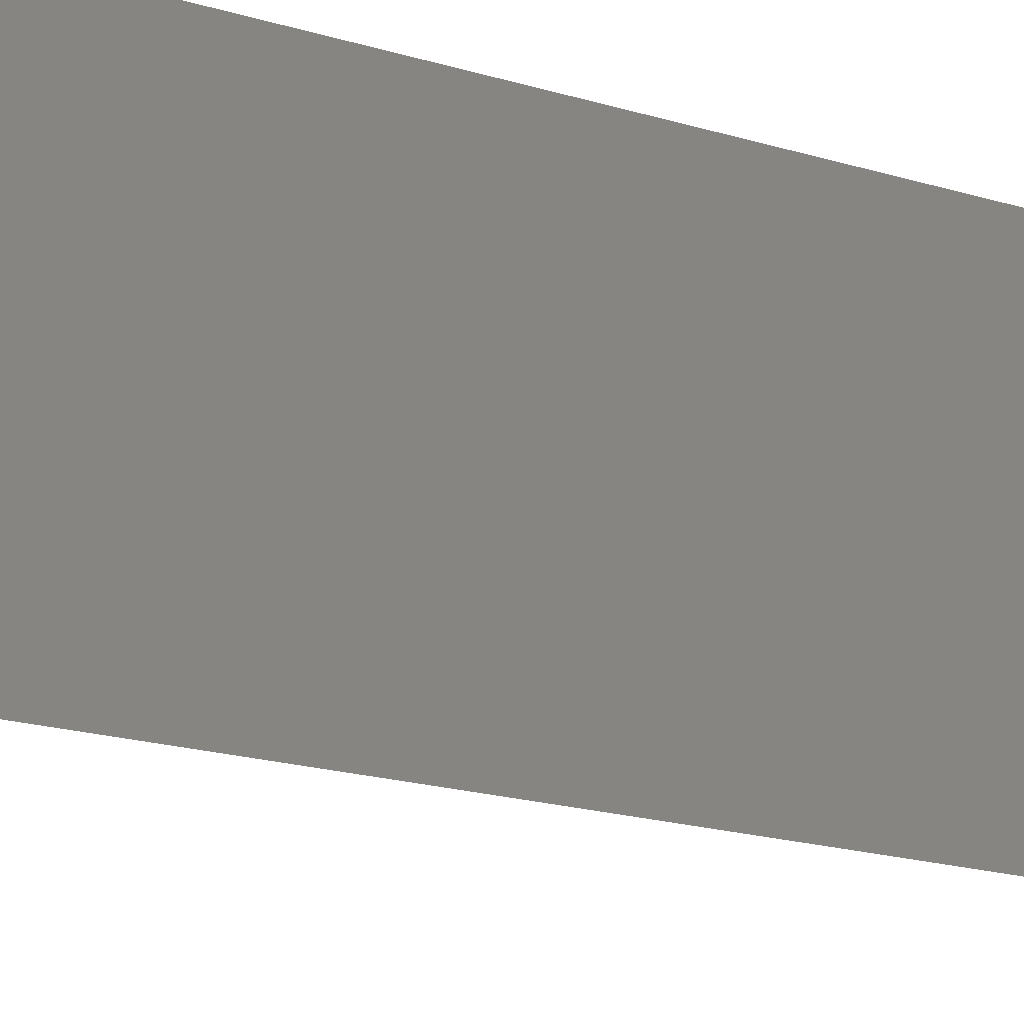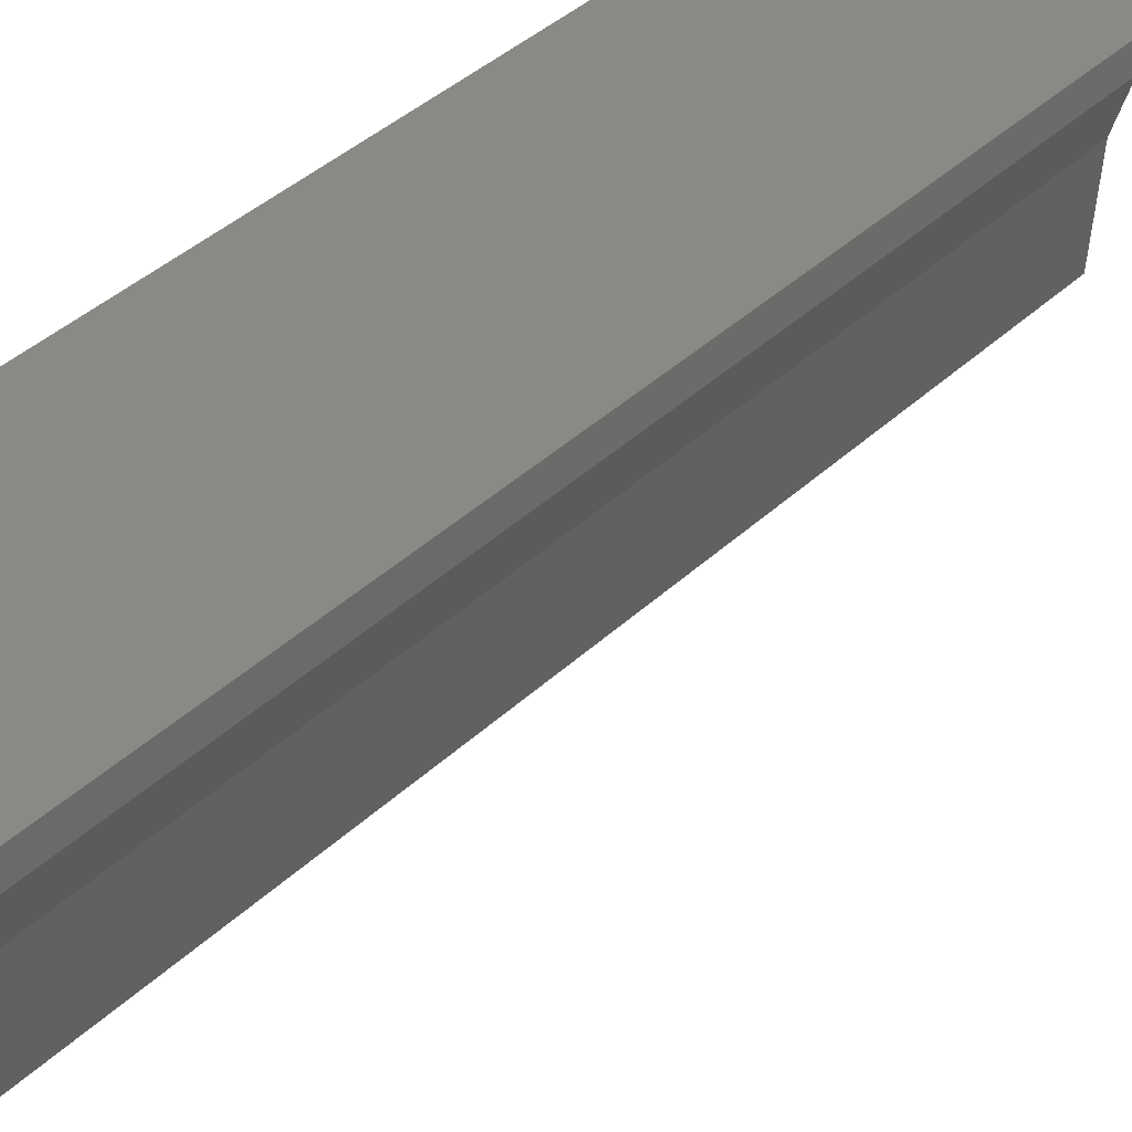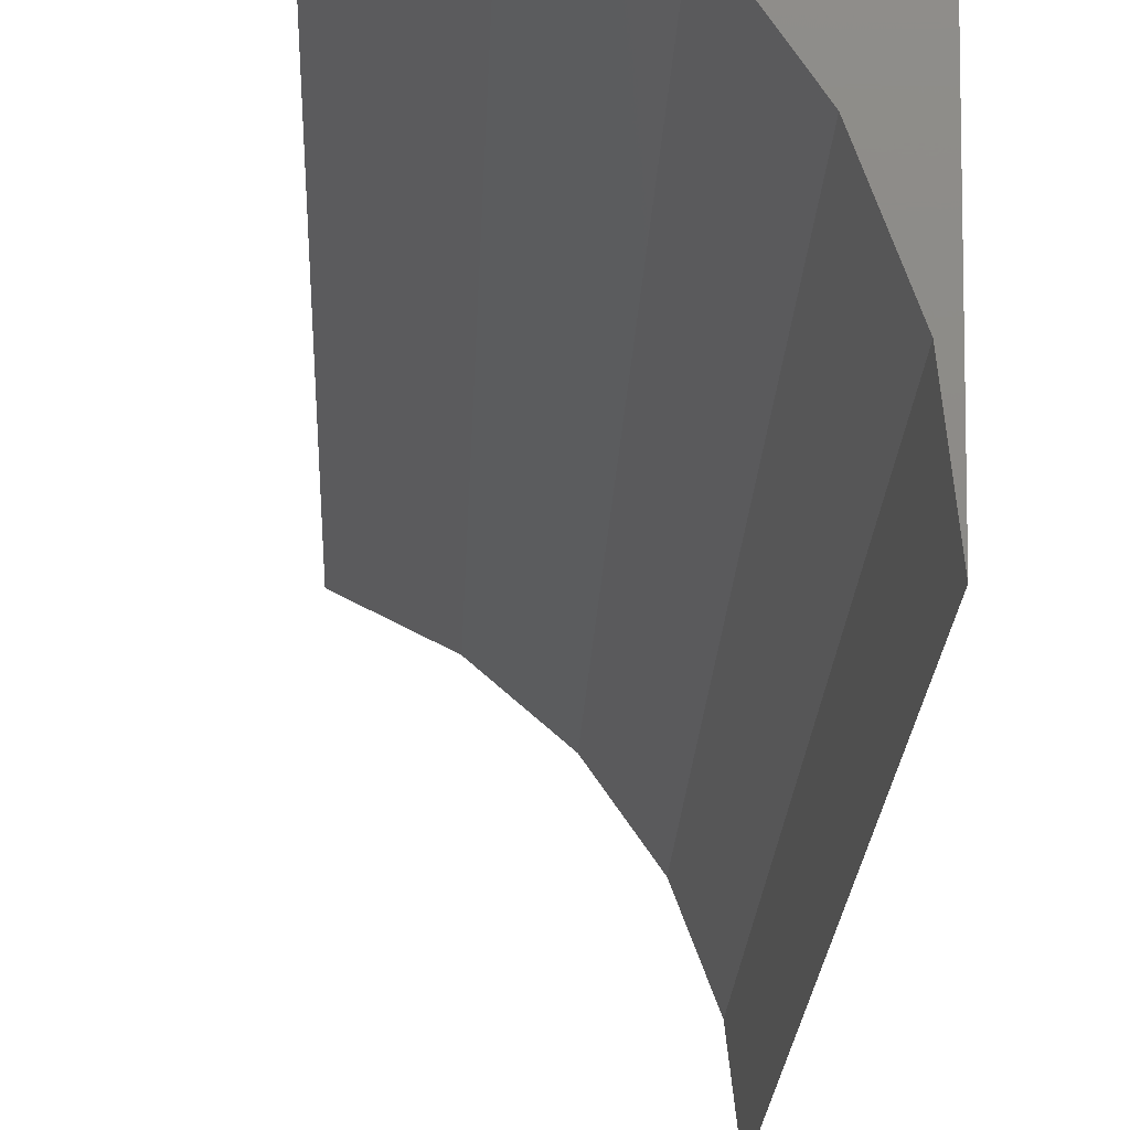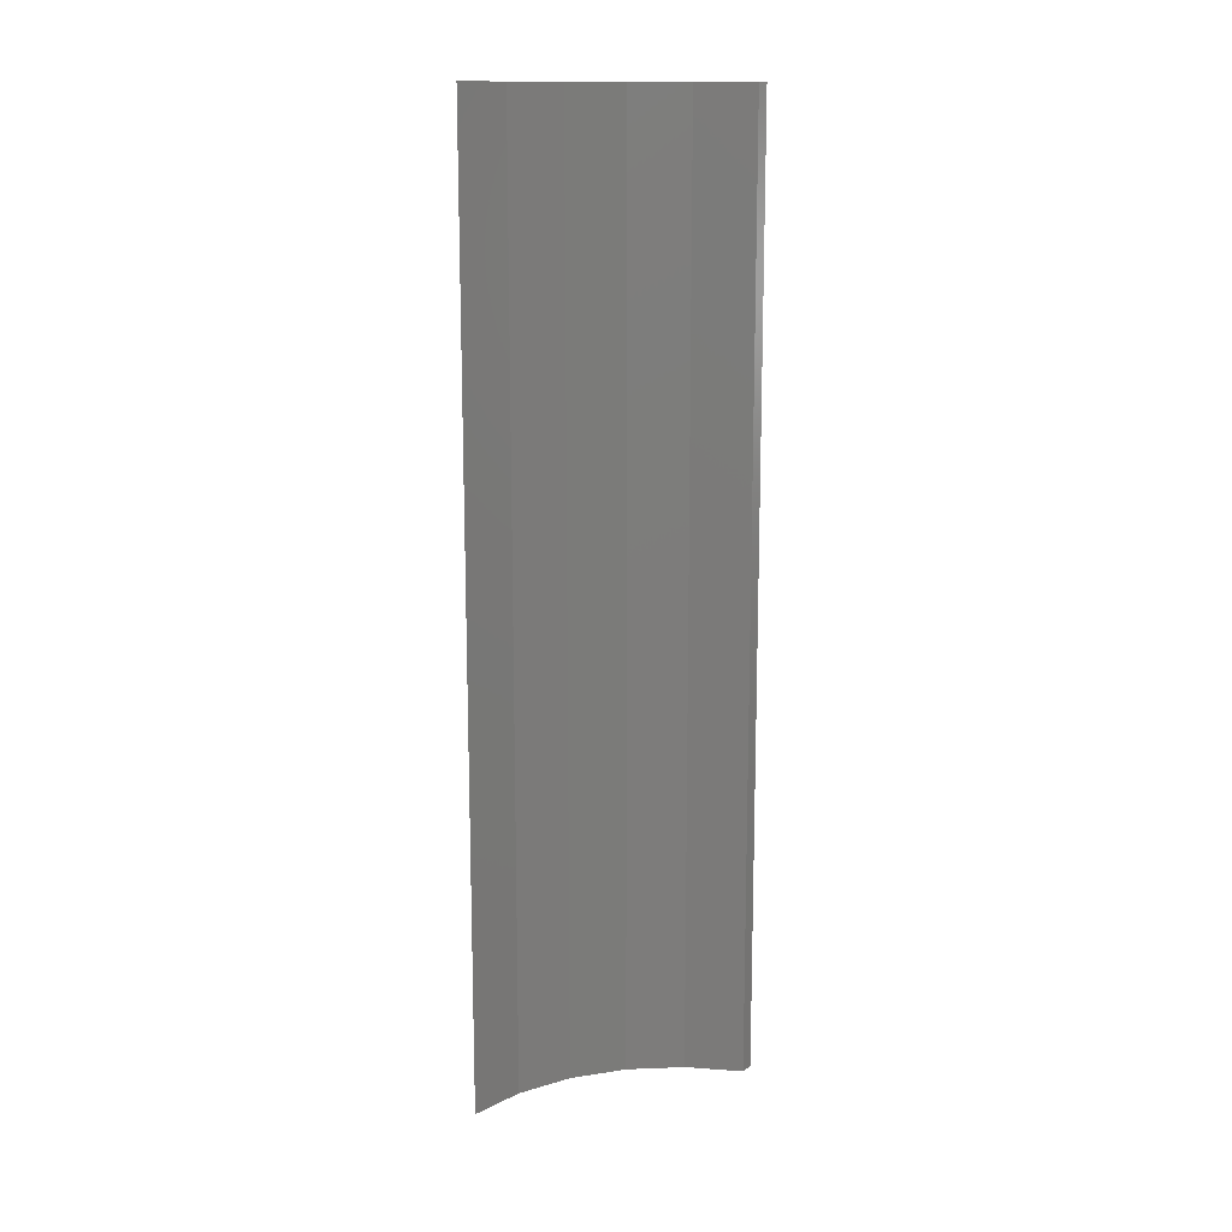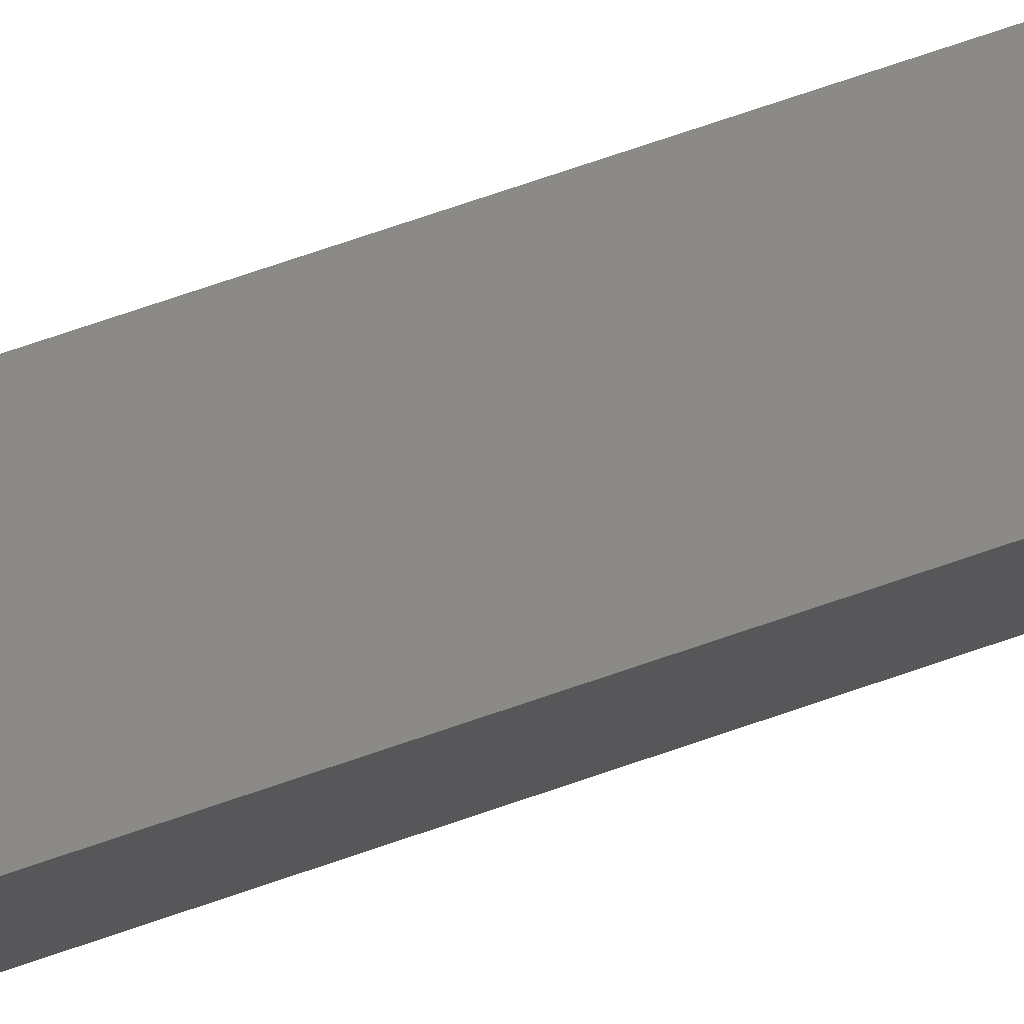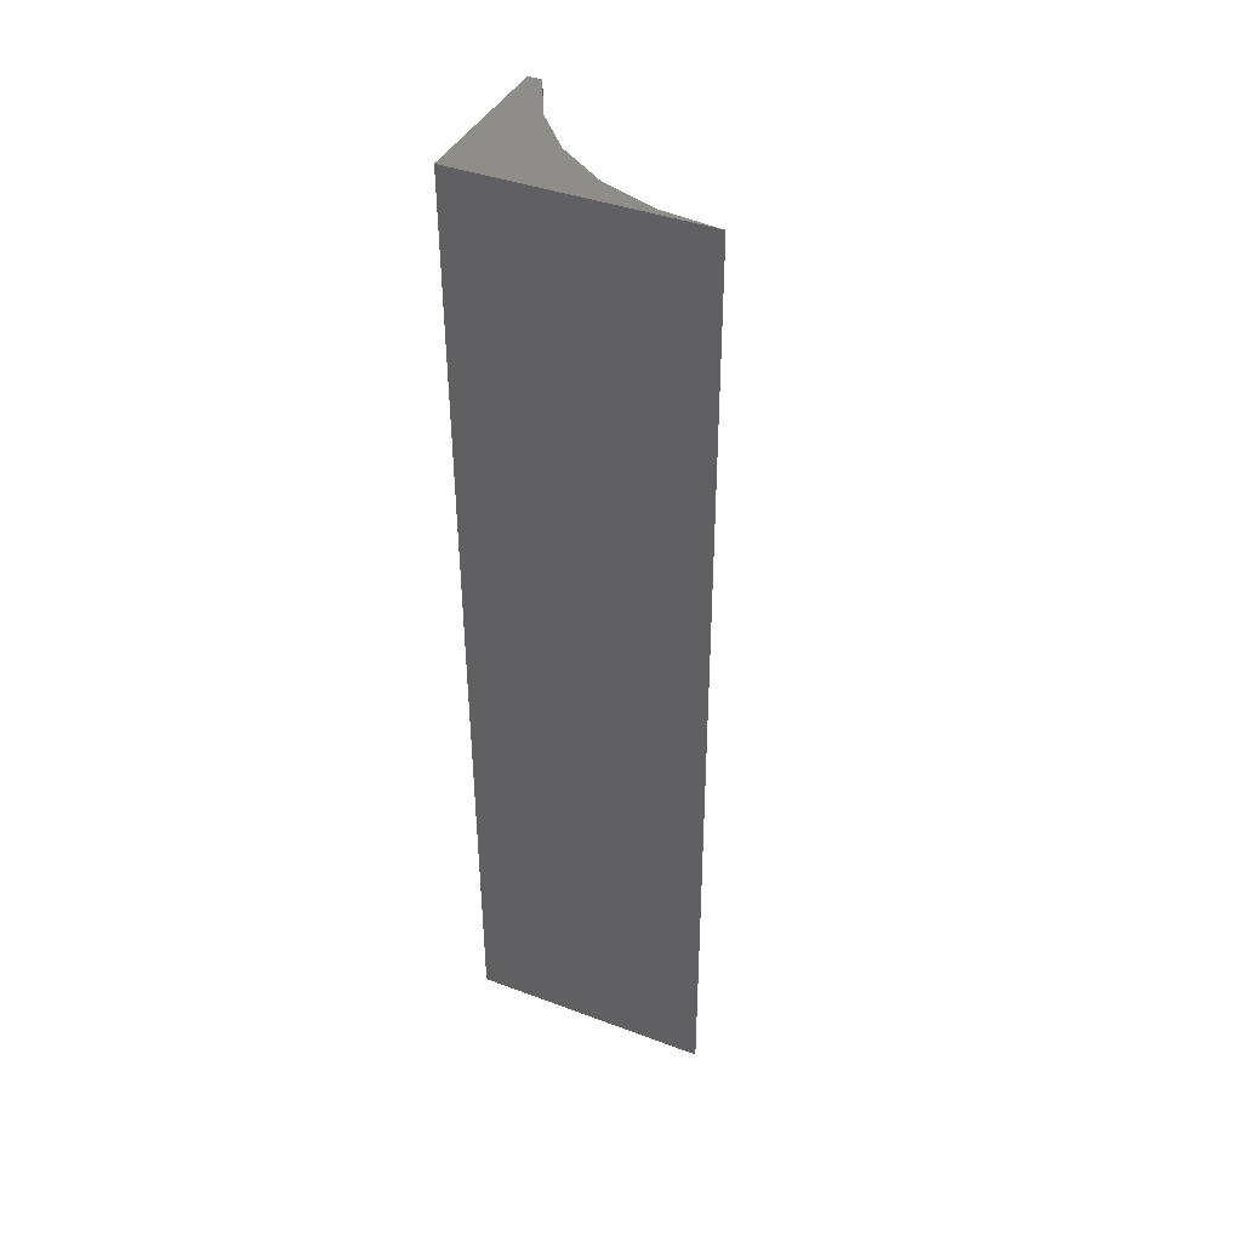
<metadata>
{"format":"stl","ext":"stl","renderer":"f3d","projection":"perspective","resolution":1024,"background":"white","views":[{"elev":-14.5,"azim":52.7,"up":"+Z"},{"elev":29.0,"azim":-146.7,"up":"+Z"},{"elev":-13.6,"azim":-1.5,"up":"+Z"},{"elev":14.1,"azim":-144.4,"up":"+Y"},{"elev":79.8,"azim":71.6,"up":"+Z"},{"elev":40.7,"azim":114.4,"up":"+Y"}]}
</metadata>
<code>
# stl→obj: 16 verts, 28 faces
v 153.6 502.3 99.91
v 153.6 506.3 99.91
v 153.8 502.3 99.8
v 153.8 506.3 99.8
v 154 502.3 99.64
v 154 506.3 99.64
v 154.2 502.3 99.44
v 154.2 506.3 99.44
v 154.3 502.3 99.21
v 154.3 506.3 99.21
v 154.3 502.3 98.97
v 154.3 506.3 98.97
v 153.6 506.3 99.97
v 153.6 502.3 99.97
v 154.3 506.3 99.97
v 154.3 502.3 99.97
f 1 2 3
f 3 2 4
f 3 4 5
f 5 4 6
f 5 6 7
f 7 6 8
f 7 8 9
f 9 8 10
f 9 10 11
f 11 10 12
f 13 2 14
f 14 2 1
f 15 13 16
f 16 13 14
f 12 15 11
f 11 15 16
f 12 10 15
f 15 10 8
f 15 8 6
f 6 4 15
f 15 4 13
f 13 4 2
f 11 16 9
f 9 16 7
f 7 16 5
f 5 16 3
f 3 16 14
f 3 14 1

</code>
